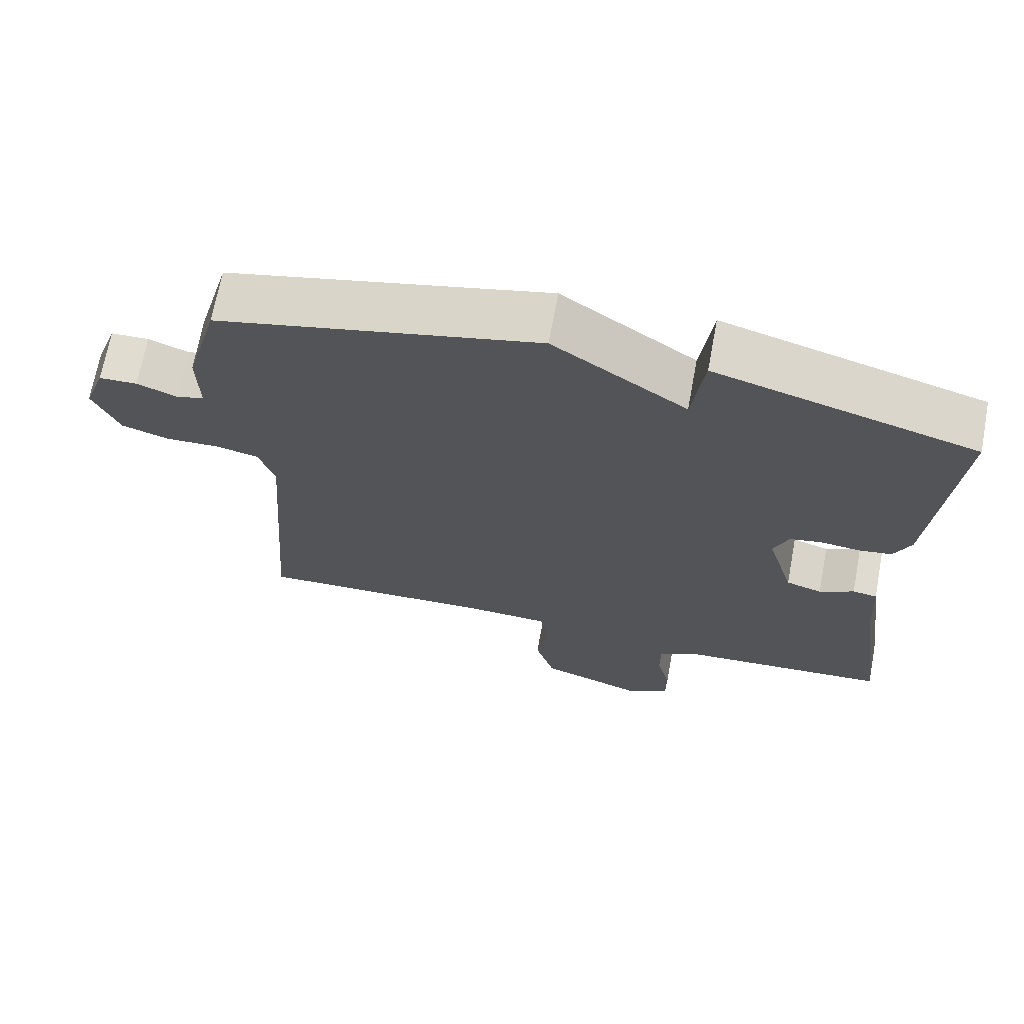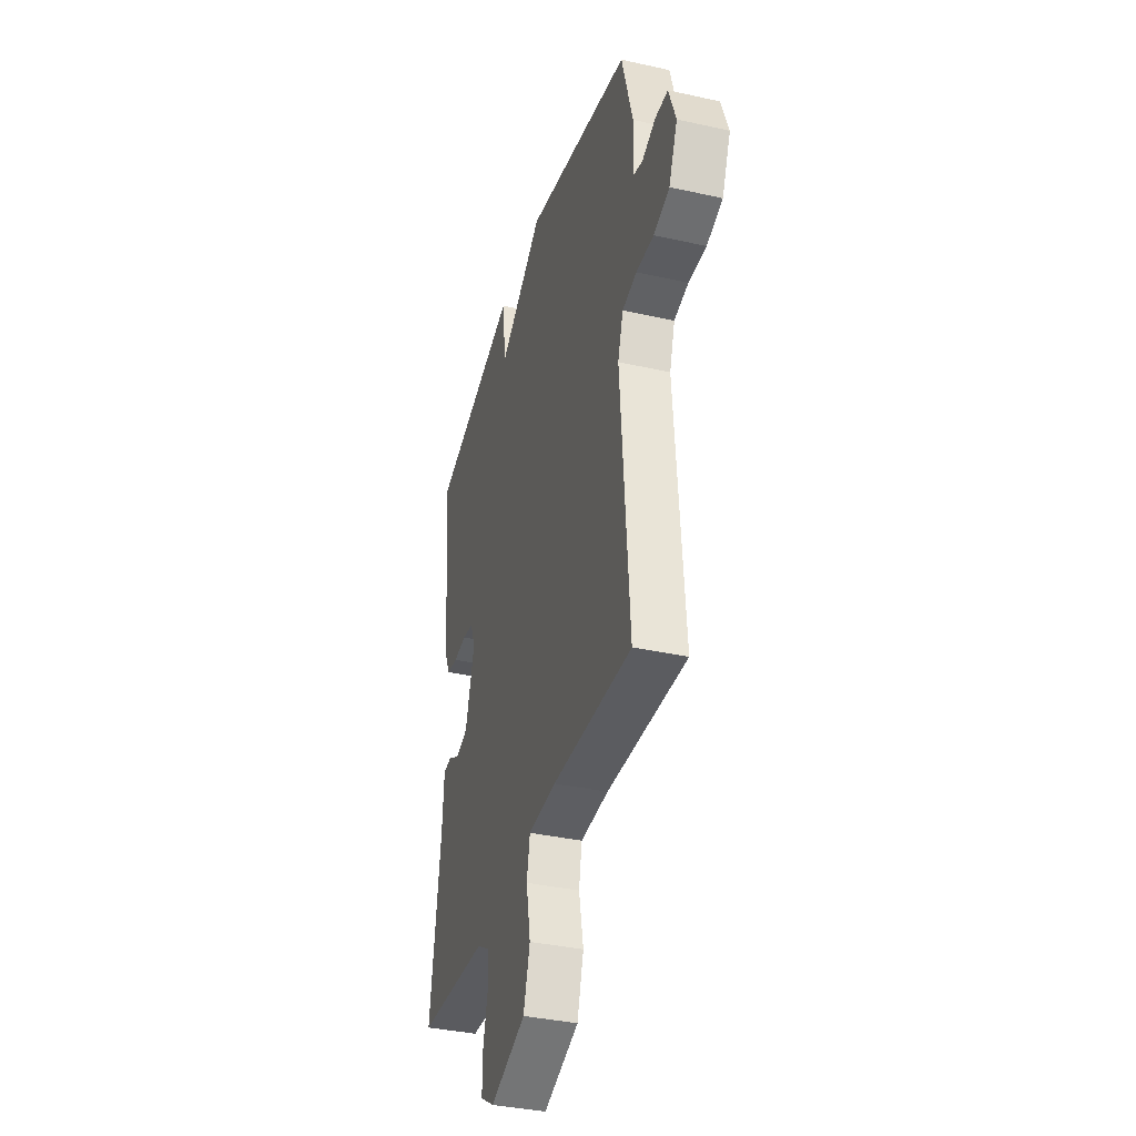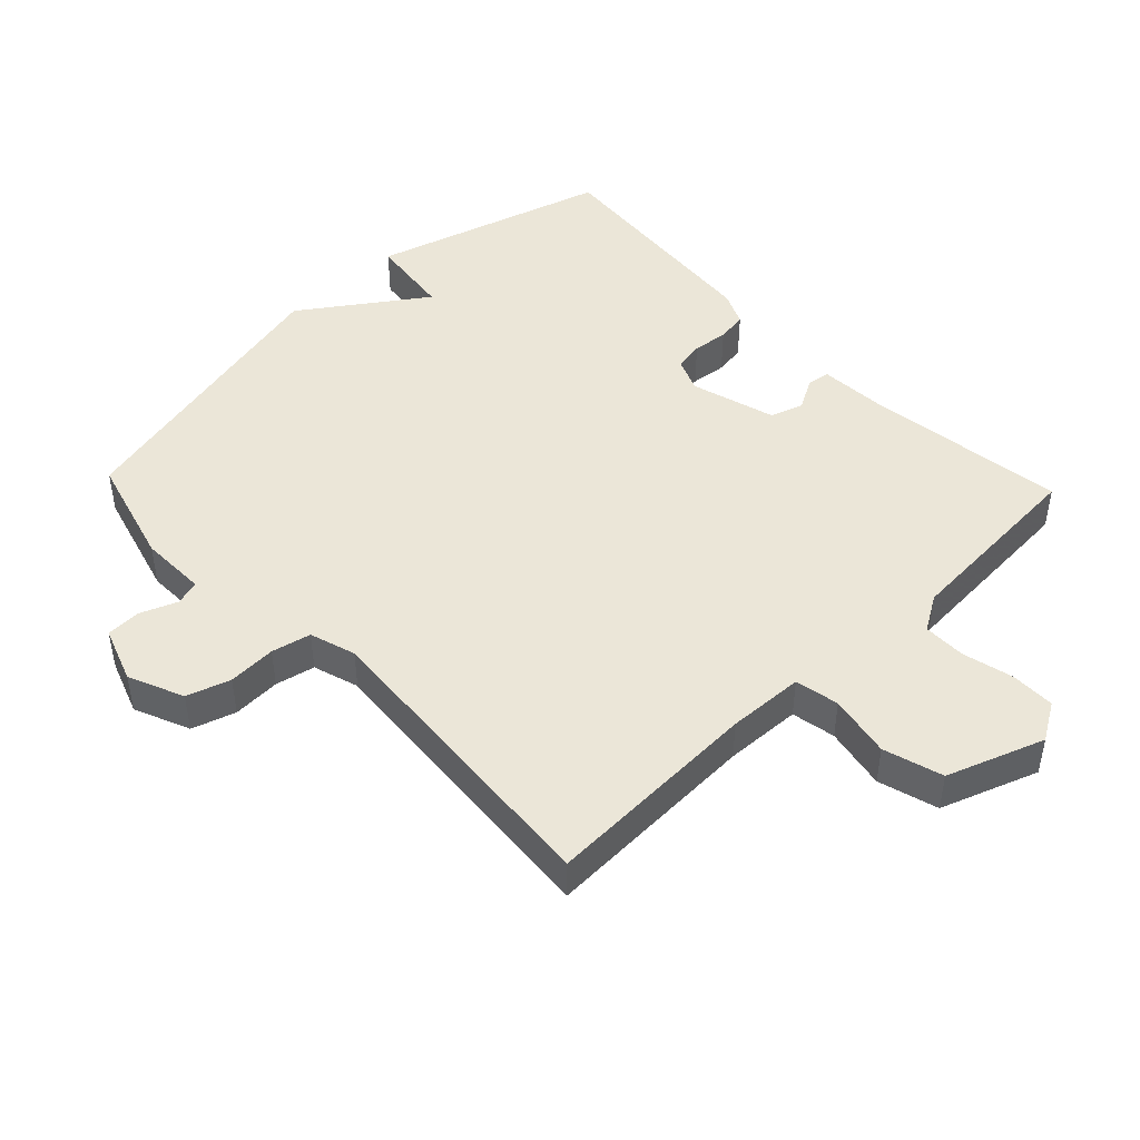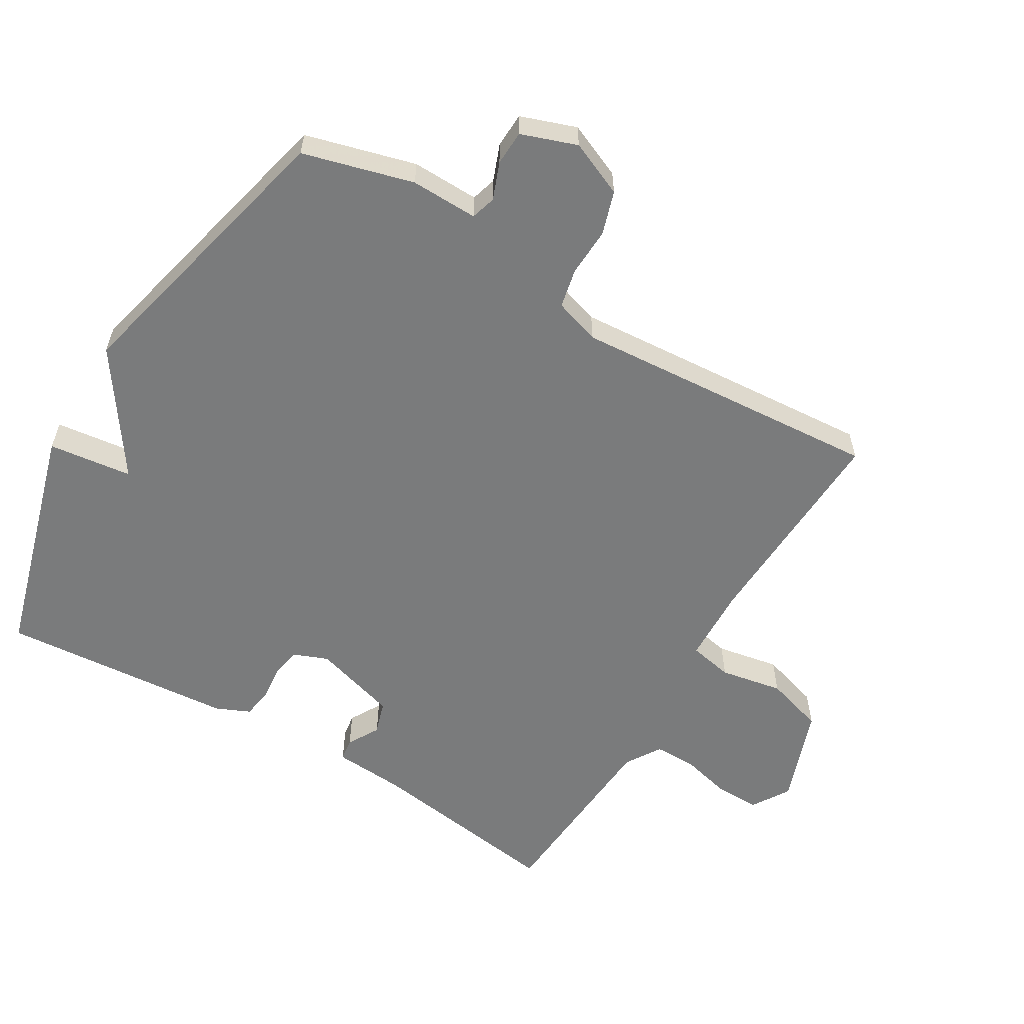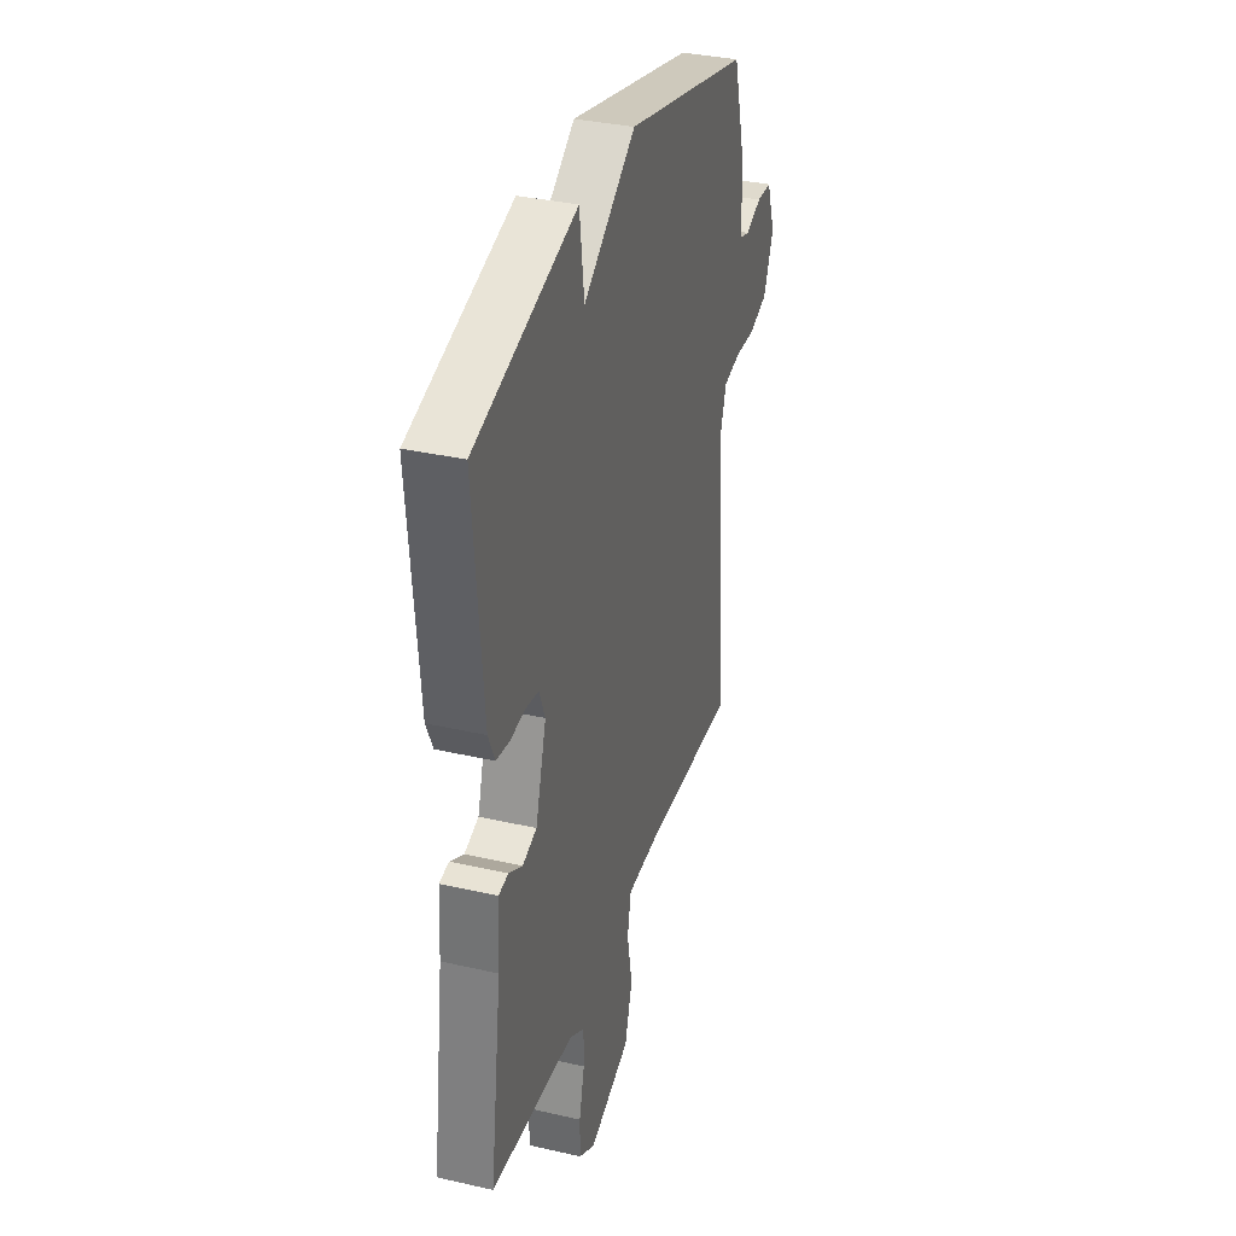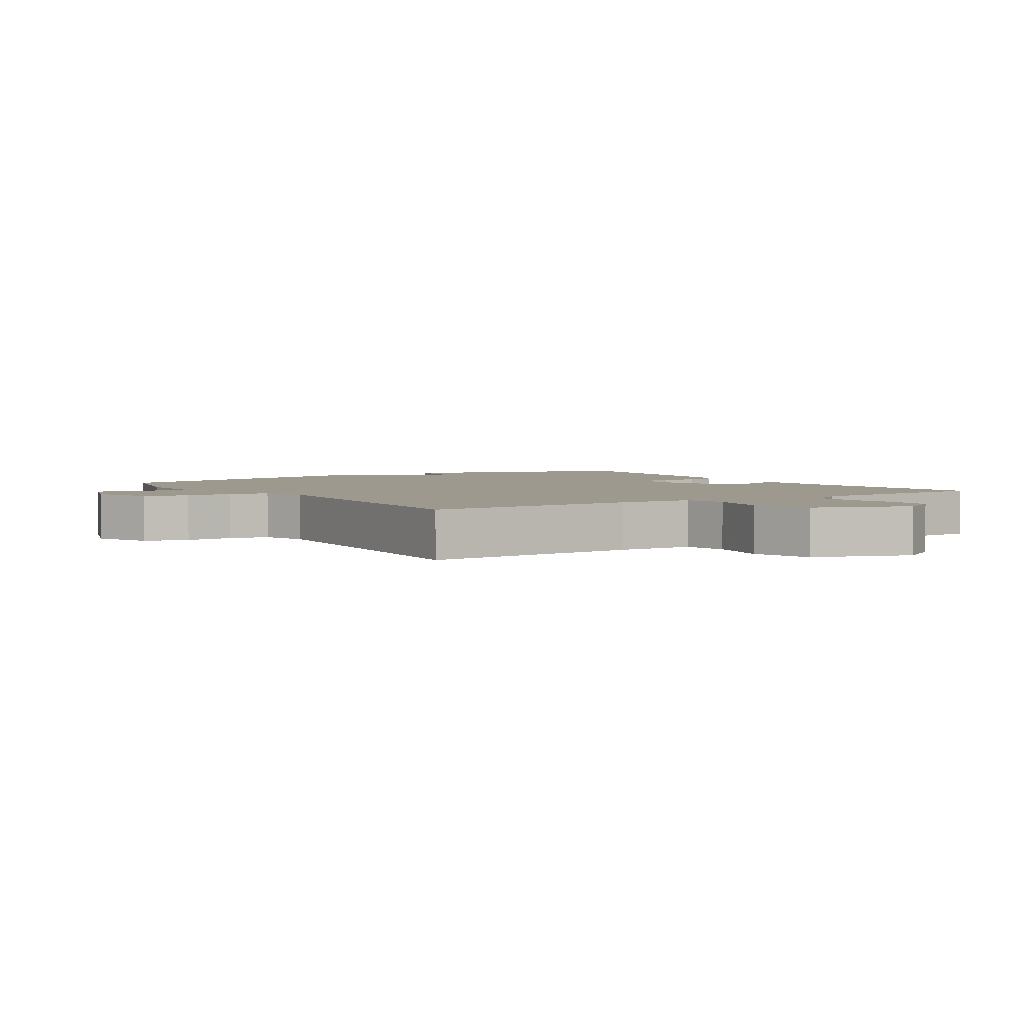
<metadata>
{"format":"obj","ext":"obj","renderer":"f3d","projection":"perspective","resolution":1024,"background":"white","views":[{"elev":69.1,"azim":-169.4,"up":"+Z"},{"elev":-36.9,"azim":73.9,"up":"+Z"},{"elev":46.4,"azim":136.4,"up":"+Y"},{"elev":-58.3,"azim":59.0,"up":"+Y"},{"elev":34.6,"azim":-72.9,"up":"+Z"},{"elev":3.3,"azim":146.9,"up":"+Y"}]}
</metadata>
<code>
v -0.5 0.07 0.5
v -0.142 0.07 0.604
v -0.126 0.07 0.477
v 0.058 0.07 0.604
v 0.5 0.07 0.5
v 0.546 0.07 0.333
v 0.544 0.07 0.231
v 0.582 0.07 0.22
v 0.638 0.07 0.242
v 0.691 0.07 0.24
v 0.721 0.07 0.156
v 0.685 0.07 0.072
v 0.619 0.07 0.051
v 0.546 0.07 0.054
v 0.486 0.07 0.041
v 0.464 0.07 -0.029
v 0.5 0.07 -0.5
v 0.17 0.07 -0.487
v 0.054 0.07 -0.492
v 0.041 0.07 -0.559
v 0.059 0.07 -0.654
v 0.032 0.07 -0.744
v -0.115 0.07 -0.797
v -0.172 0.07 -0.762
v -0.172 0.07 -0.695
v -0.153 0.07 -0.618
v -0.153 0.07 -0.553
v -0.207 0.07 -0.52
v -0.5 0.07 -0.5
v -0.458 0.07 -0.199
v -0.451 0.07 -0.091
v -0.417 0.07 -0.086
v -0.369 0.07 -0.113
v -0.319 0.07 -0.097
v -0.281 0.07 0.032
v -0.302 0.07 0.084
v -0.347 0.07 0.092
v -0.401 0.07 0.086
v -0.447 0.07 0.093
v -0.47 0.07 0.144
v -0.5 0 0.5
v -0.142 0 0.604
v -0.126 0 0.477
v 0.058 0 0.604
v 0.5 0 0.5
v 0.546 0 0.333
v 0.544 0 0.231
v 0.582 0 0.22
v 0.638 0 0.242
v 0.691 0 0.24
v 0.721 0 0.156
v 0.685 0 0.072
v 0.619 0 0.051
v 0.546 0 0.054
v 0.486 0 0.041
v 0.464 0 -0.029
v 0.5 0 -0.5
v 0.17 0 -0.487
v 0.054 0 -0.492
v 0.041 0 -0.559
v 0.059 0 -0.654
v 0.032 0 -0.744
v -0.115 0 -0.797
v -0.172 0 -0.762
v -0.172 0 -0.695
v -0.153 0 -0.618
v -0.153 0 -0.553
v -0.207 0 -0.52
v -0.5 0 -0.5
v -0.458 0 -0.199
v -0.451 0 -0.091
v -0.417 0 -0.086
v -0.369 0 -0.113
v -0.319 0 -0.097
v -0.281 0 0.032
v -0.302 0 0.084
v -0.347 0 0.092
v -0.401 0 0.086
v -0.447 0 0.093
v -0.47 0 0.144
f 1 2 3
f 40 1 3
f 39 40 3
f 38 39 3
f 37 38 3
f 5 6 7
f 4 5 7
f 3 4 7
f 37 3 7
f 36 37 7
f 35 36 7 8
f 34 35 8
f 30 31 32 33
f 30 33 34
f 29 30 34
f 28 29 34
f 27 28 34 8
f 24 25 26
f 23 24 26
f 22 23 26
f 21 22 26
f 20 21 26
f 19 20 26 27
f 16 17 18
f 15 16 18 19
f 12 13 14
f 11 12 14
f 10 11 14
f 9 10 14
f 8 9 14
f 8 14 15
f 8 15 19 27
f 43 42 41
f 43 41 80
f 43 80 79
f 43 79 78
f 43 78 77
f 47 46 45
f 47 45 44
f 47 44 43
f 47 43 77
f 47 77 76
f 48 47 76 75
f 48 75 74
f 73 72 71 70
f 74 73 70
f 74 70 69
f 74 69 68
f 48 74 68 67
f 66 65 64
f 66 64 63
f 66 63 62
f 66 62 61
f 66 61 60
f 67 66 60 59
f 58 57 56
f 59 58 56 55
f 54 53 52
f 54 52 51
f 54 51 50
f 54 50 49
f 54 49 48
f 55 54 48
f 67 59 55 48
f 1 41 42 2
f 2 42 43 3
f 3 43 44 4
f 4 44 45 5
f 5 45 46 6
f 6 46 47 7
f 7 47 48 8
f 8 48 49 9
f 9 49 50 10
f 10 50 51 11
f 11 51 52 12
f 12 52 53 13
f 13 53 54 14
f 14 54 55 15
f 15 55 56 16
f 16 56 57 17
f 17 57 58 18
f 18 58 59 19
f 19 59 60 20
f 20 60 61 21
f 21 61 62 22
f 22 62 63 23
f 23 63 64 24
f 24 64 65 25
f 25 65 66 26
f 26 66 67 27
f 27 67 68 28
f 28 68 69 29
f 29 69 70 30
f 30 70 71 31
f 31 71 72 32
f 32 72 73 33
f 33 73 74 34
f 34 74 75 35
f 35 75 76 36
f 36 76 77 37
f 37 77 78 38
f 38 78 79 39
f 39 79 80 40
f 40 80 41 1

</code>
